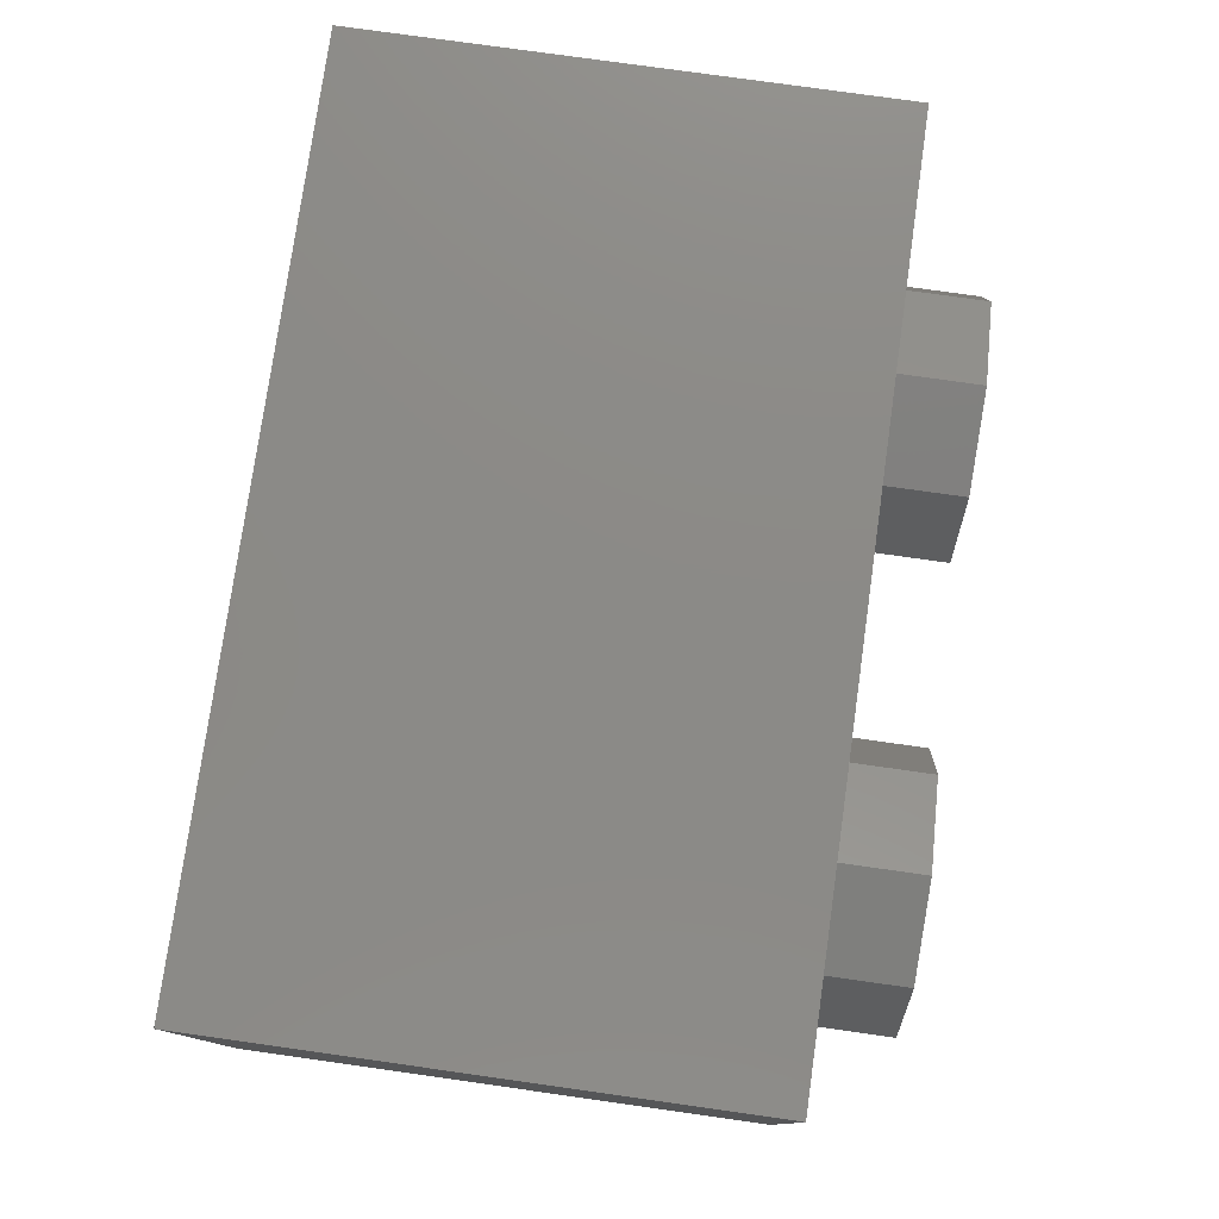
<metadata>
{"format":"stl","ext":"stl","renderer":"f3d","projection":"perspective","resolution":1024,"background":"white","views":[{"elev":77.7,"azim":-82.0,"up":"+Z"}]}
</metadata>
<code>
# stl→obj: 403 verts, 749 faces
v -0.12 0.19 -0.4
v -0.1 0.17 -0.4
v -0.1 0.07 -0.4
v -0.12 0.05 -0.4
v 0.1 0.07 -0.4
v 0.12 0.05 -0.4
v 0.12 0.19 -0.4
v 0.1 0.17 -0.4
v -0.075 0.17 -0.4
v -0.07 0.17 -0.4
v 0.07 0.17 -0.4
v 0.075 0.17 -0.4
v 0.8 0 -0.4
v -0.8 0 -0.4
v 0.16 0.22 -0.4
v -0.16 0.22 -0.4
v -0.16 0.27 -0.4
v 0.16 0.27 -0.4
v -0.16 0.36 -0.4
v 0.16 0.36 -0.4
v -0.06 0.57 -0.4
v 0.06 0.57 -0.4
v 0.06 0.54 -0.4
v -0.06 0.54 -0.4
v -0.06 0.42 -0.4
v 0.06 0.42 -0.4
v 0.8 0.74 -0.4
v 0.06 0.69 -0.4
v -0.06 0.69 -0.4
v -0.8 0.74 -0.4
v -0.8 0.82 -0.4
v 0.8 0.82 -0.4
v -0.8 0.9 -0.4
v 0.8 0.9 -0.4
v -0.8 0.96 -0.4
v 0.8 0.96 -0.4
v 0.16 0.084 -0.4
v 0.8 0.084 -0.4
v 0.752 0.208 -0.4
v 0.684 0.14 -0.4
v 0.7497 0.3765 -0.4
v 0.752 0.412 -0.4
v 0.7497 0.4475 -0.4
v 0.752 0.616 -0.4
v 0.684 0.684 -0.4
v 0.276 0.684 -0.4
v 0.48 0.684 -0.4
v 0.208 0.616 -0.4
v 0.2103 0.4475 -0.4
v 0.208 0.412 -0.4
v 0.208 0.208 -0.4
v 0.276 0.14 -0.4
v 0.48 0.14 -0.4
v 0.7156 0.276 -0.4
v 0.7029 0.2571 -0.4
v 0.7313 0.3079 -0.4
v 0.7427 0.3416 -0.4
v 0.7427 0.4824 -0.4
v 0.7313 0.5161 -0.4
v 0.7156 0.548 -0.4
v 0.7029 0.5669 -0.4
v 0.5155 0.6817 -0.4
v 0.5504 0.6747 -0.4
v 0.5841 0.6633 -0.4
v 0.616 0.6476 -0.4
v 0.6349 0.6349 -0.4
v 0.4445 0.6817 -0.4
v 0.4096 0.6747 -0.4
v 0.3759 0.6633 -0.4
v 0.344 0.6476 -0.4
v 0.3251 0.6349 -0.4
v 0.2571 0.5669 -0.4
v 0.2444 0.548 -0.4
v 0.2287 0.5161 -0.4
v 0.2173 0.4824 -0.4
v 0.2103 0.3765 -0.4
v 0.2173 0.3416 -0.4
v 0.2287 0.3079 -0.4
v 0.2444 0.276 -0.4
v 0.2571 0.2571 -0.4
v 0.3251 0.1891 -0.4
v 0.344 0.1764 -0.4
v 0.3759 0.1607 -0.4
v 0.4096 0.1493 -0.4
v 0.4445 0.1423 -0.4
v 0.5155 0.1423 -0.4
v 0.5504 0.1493 -0.4
v 0.5841 0.1607 -0.4
v 0.616 0.1764 -0.4
v 0.6349 0.1891 -0.4
v 0.26 0.192 -0.4
v 0.48 0.192 -0.4
v 0.7 0.192 -0.4
v 0.7 0.412 -0.4
v 0.7 0.632 -0.4
v 0.48 0.632 -0.4
v 0.26 0.632 -0.4
v 0.26 0.412 -0.4
v -0.16 0.084 -0.4
v -0.8 0.084 -0.4
v -0.684 0.14 -0.4
v -0.752 0.208 -0.4
v -0.752 0.412 -0.4
v -0.7497 0.3765 -0.4
v -0.752 0.616 -0.4
v -0.7497 0.4475 -0.4
v -0.684 0.684 -0.4
v -0.276 0.684 -0.4
v -0.48 0.684 -0.4
v -0.208 0.412 -0.4
v -0.2103 0.4475 -0.4
v -0.208 0.616 -0.4
v -0.208 0.208 -0.4
v -0.276 0.14 -0.4
v -0.48 0.14 -0.4
v -0.7029 0.2571 -0.4
v -0.7156 0.276 -0.4
v -0.7313 0.3079 -0.4
v -0.7427 0.3416 -0.4
v -0.7427 0.4824 -0.4
v -0.7313 0.5161 -0.4
v -0.7156 0.548 -0.4
v -0.7029 0.5669 -0.4
v -0.5155 0.6817 -0.4
v -0.5504 0.6747 -0.4
v -0.5841 0.6633 -0.4
v -0.616 0.6476 -0.4
v -0.6349 0.6349 -0.4
v -0.4445 0.6817 -0.4
v -0.4096 0.6747 -0.4
v -0.3759 0.6633 -0.4
v -0.344 0.6476 -0.4
v -0.3251 0.6349 -0.4
v -0.2444 0.548 -0.4
v -0.2571 0.5669 -0.4
v -0.2287 0.5161 -0.4
v -0.2173 0.4824 -0.4
v -0.2103 0.3765 -0.4
v -0.2173 0.3416 -0.4
v -0.2287 0.3079 -0.4
v -0.2444 0.276 -0.4
v -0.2571 0.2571 -0.4
v -0.344 0.1764 -0.4
v -0.3251 0.1891 -0.4
v -0.3759 0.1607 -0.4
v -0.4096 0.1493 -0.4
v -0.4445 0.1423 -0.4
v -0.5155 0.1423 -0.4
v -0.5504 0.1493 -0.4
v -0.5841 0.1607 -0.4
v -0.616 0.1764 -0.4
v -0.6349 0.1891 -0.4
v -0.26 0.192 -0.4
v -0.48 0.192 -0.4
v -0.7 0.192 -0.4
v -0.7 0.412 -0.4
v -0.7 0.632 -0.4
v -0.48 0.632 -0.4
v -0.26 0.632 -0.4
v -0.26 0.412 -0.4
v 0.8 0.96 0.4
v 0.64 0.96 0.24
v -0.64 0.96 0.24
v -0.8 0.96 0.4
v -0.64 0.96 -0.24
v 0.64 0.96 -0.24
v 0.16 0.96 0
v 0.1131 0.96 -0.1131
v 0 0.96 0
v 0 0.96 -0.16
v -0.1131 0.96 -0.1131
v -0.16 0.96 -0
v -0.1131 0.96 0.1131
v -0 0.96 0.16
v 0.1131 0.96 0.1131
v 0.16 0.16 0
v 0.1131 0.16 -0.1131
v 0 0.16 -0.16
v -0.1131 0.16 -0.1131
v -0.16 0.16 -0
v -0.1131 0.16 0.1131
v -0 0.16 0.16
v 0.1131 0.16 0.1131
v -0.64 0.16 0.24
v 0.64 0.16 0.24
v 0.64 0.16 -0.24
v -0.64 0.16 -0.24
v 0.8 0 0.4
v -0.8 0 0.4
v 0.64 -0.16 0
v 0.64 0 0
v 0.5697 0 0.1697
v 0.5697 -0.16 0.1697
v 0.4 0 0.24
v 0.4 -0.16 0.24
v 0.2303 0 0.1697
v 0.2303 -0.16 0.1697
v 0.16 0 -0
v 0.16 -0.16 -0
v 0.2303 0 -0.1697
v 0.2303 -0.16 -0.1697
v 0.4 0 -0.24
v 0.4 -0.16 -0.24
v 0.5697 0 -0.1697
v 0.5697 -0.16 -0.1697
v 0.4 -0.16 0
v -0.16 -0.16 0
v -0.16 0 0
v -0.2303 0 0.1697
v -0.2303 -0.16 0.1697
v -0.4 0 0.24
v -0.4 -0.16 0.24
v -0.5697 0 0.1697
v -0.5697 -0.16 0.1697
v -0.64 0 -0
v -0.64 -0.16 -0
v -0.5697 0 -0.1697
v -0.5697 -0.16 -0.1697
v -0.4 0 -0.24
v -0.4 -0.16 -0.24
v -0.2303 0 -0.1697
v -0.2303 -0.16 -0.1697
v -0.4 -0.16 0
v 0.56 0.412 -0.4
v 0.5539 0.3814 -0.4
v 0.48 0.412 -0.4
v 0.5366 0.3554 -0.4
v 0.5106 0.3381 -0.4
v 0.48 0.332 -0.4
v 0.4494 0.3381 -0.4
v 0.4234 0.3554 -0.4
v 0.4061 0.3814 -0.4
v 0.4 0.412 -0.4
v 0.4061 0.4426 -0.4
v 0.4234 0.4686 -0.4
v 0.4494 0.4859 -0.4
v 0.48 0.492 -0.4
v 0.5106 0.4859 -0.4
v 0.5366 0.4686 -0.4
v 0.5539 0.4426 -0.4
v 0.64 0.412 -0.4
v 0.6278 0.3508 -0.4
v 0.5931 0.2989 -0.4
v 0.5412 0.2642 -0.4
v 0.48 0.252 -0.4
v 0.4188 0.2642 -0.4
v 0.3669 0.2989 -0.4
v 0.3322 0.3508 -0.4
v 0.32 0.412 -0.4
v 0.3322 0.4732 -0.4
v 0.3669 0.5251 -0.4
v 0.4188 0.5598 -0.4
v 0.48 0.572 -0.4
v 0.5412 0.5598 -0.4
v 0.5931 0.5251 -0.4
v 0.6278 0.4732 -0.4
v 0.68 0.412 -0.4
v 0.6648 0.3355 -0.4
v 0.6214 0.2706 -0.4
v 0.5565 0.2272 -0.4
v 0.48 0.212 -0.4
v 0.4035 0.2272 -0.4
v 0.3386 0.2706 -0.4
v 0.2952 0.3355 -0.4
v 0.28 0.412 -0.4
v 0.2952 0.4885 -0.4
v 0.3386 0.5534 -0.4
v 0.4035 0.5968 -0.4
v 0.48 0.612 -0.4
v 0.5565 0.5968 -0.4
v 0.6214 0.5534 -0.4
v 0.6648 0.4885 -0.4
v 0.6833 0.3278 -0.4
v 0.6356 0.2564 -0.4
v 0.5642 0.2087 -0.4
v 0.3958 0.2087 -0.4
v 0.3244 0.2564 -0.4
v 0.2767 0.3278 -0.4
v 0.2767 0.4962 -0.4
v 0.3244 0.5676 -0.4
v 0.3958 0.6153 -0.4
v 0.5642 0.6153 -0.4
v 0.6356 0.5676 -0.4
v 0.6833 0.4962 -0.4
v -0.48 0.412 -0.4
v -0.56 0.412 -0.4
v -0.5539 0.4426 -0.4
v -0.5366 0.4686 -0.4
v -0.5106 0.4859 -0.4
v -0.48 0.492 -0.4
v -0.4494 0.4859 -0.4
v -0.4234 0.4686 -0.4
v -0.4061 0.4426 -0.4
v -0.4 0.412 -0.4
v -0.4061 0.3814 -0.4
v -0.4234 0.3554 -0.4
v -0.4494 0.3381 -0.4
v -0.48 0.332 -0.4
v -0.5106 0.3381 -0.4
v -0.5366 0.3554 -0.4
v -0.5539 0.3814 -0.4
v -0.64 0.412 -0.4
v -0.6278 0.4732 -0.4
v -0.5931 0.5251 -0.4
v -0.5412 0.5598 -0.4
v -0.48 0.572 -0.4
v -0.4188 0.5598 -0.4
v -0.3669 0.5251 -0.4
v -0.3322 0.4732 -0.4
v -0.32 0.412 -0.4
v -0.3322 0.3508 -0.4
v -0.3669 0.2989 -0.4
v -0.4188 0.2642 -0.4
v -0.48 0.252 -0.4
v -0.5412 0.2642 -0.4
v -0.5931 0.2989 -0.4
v -0.6278 0.3508 -0.4
v -0.68 0.412 -0.4
v -0.6648 0.4885 -0.4
v -0.6214 0.5534 -0.4
v -0.5565 0.5968 -0.4
v -0.48 0.612 -0.4
v -0.4035 0.5968 -0.4
v -0.3386 0.5534 -0.4
v -0.2952 0.4885 -0.4
v -0.28 0.412 -0.4
v -0.2952 0.3355 -0.4
v -0.3386 0.2706 -0.4
v -0.4035 0.2272 -0.4
v -0.48 0.212 -0.4
v -0.5565 0.2272 -0.4
v -0.6214 0.2706 -0.4
v -0.6648 0.3355 -0.4
v -0.6833 0.4962 -0.4
v -0.6356 0.5676 -0.4
v -0.5642 0.6153 -0.4
v -0.3958 0.6153 -0.4
v -0.3244 0.5676 -0.4
v -0.2767 0.4962 -0.4
v -0.2767 0.3278 -0.4
v -0.3244 0.2564 -0.4
v -0.3958 0.2087 -0.4
v -0.5642 0.2087 -0.4
v -0.6356 0.2564 -0.4
v -0.6833 0.3278 -0.4
v 0.06467 0.1432 -0.4
v 0.0495 0.1205 -0.4
v 0.02679 0.1053 -0.4
v -0 0.1 -0.4
v -0.02679 0.1053 -0.4
v -0.0495 0.1205 -0.4
v -0.06467 0.1432 -0.4
v 0.06929 0.1413 -0.4
v 0.05303 0.117 -0.4
v 0.0287 0.1007 -0.4
v -0 0.095 -0.4
v 0.09239 0.1317 -0.4
v 0.07071 0.09929 -0.4
v 0.03827 0.07761 -0.4
v -0 0.07 -0.4
v 0 0.1 -0.4
v 0 0.095 -0.4
v -0.0287 0.1007 -0.4
v -0.05303 0.117 -0.4
v -0.06929 0.1413 -0.4
v 0 0.07 -0.4
v -0.03827 0.07761 -0.4
v -0.07071 0.09929 -0.4
v -0.09239 0.1317 -0.4
v 0.06 0.48 -0.4
v 0.05543 0.457 -0.4
v 0 0.48 -0.4
v 0.04243 0.4376 -0.4
v 0.02296 0.4246 -0.4
v 0 0.42 -0.4
v -0.02296 0.4246 -0.4
v -0.04243 0.4376 -0.4
v -0.05543 0.457 -0.4
v -0.06 0.48 -0.4
v -0.05543 0.503 -0.4
v -0.04243 0.5224 -0.4
v -0.02296 0.5354 -0.4
v -0 0.54 -0.4
v 0.02296 0.5354 -0.4
v 0.04243 0.5224 -0.4
v 0.05543 0.503 -0.4
v 0.06 0.63 -0.4
v 0.05543 0.607 -0.4
v 0 0.63 -0.4
v 0.04243 0.5876 -0.4
v 0.02296 0.5746 -0.4
v 0 0.57 -0.4
v -0.02296 0.5746 -0.4
v -0.04243 0.5876 -0.4
v -0.05543 0.607 -0.4
v -0.06 0.63 -0.4
v -0.05543 0.653 -0.4
v -0.04243 0.6724 -0.4
v -0.02296 0.6854 -0.4
v -0 0.69 -0.4
v 0.02296 0.6854 -0.4
v 0.04243 0.6724 -0.4
v 0.05543 0.653 -0.4
f 1 2 3
f 3 4 1
f 3 5 6
f 6 4 3
f 7 6 5
f 5 8 7
f 1 9 2
f 1 10 9
f 10 1 7
f 7 11 10
f 11 7 12
f 12 7 8
f 4 6 13
f 13 14 4
f 15 7 1
f 1 16 15
f 17 18 15
f 15 16 17
f 19 20 18
f 18 17 19
f 21 22 23
f 23 24 21
f 25 26 20
f 20 19 25
f 27 28 29
f 29 30 27
f 31 32 27
f 27 30 31
f 33 34 32
f 32 31 33
f 35 36 34
f 34 33 35
f 15 37 6
f 6 7 15
f 38 13 6
f 6 37 38
f 39 38 40
f 39 41 42
f 42 38 39
f 27 38 42
f 42 43 44
f 44 27 42
f 45 27 44
f 46 28 27
f 27 47 46
f 48 49 50
f 50 20 48
f 20 50 51
f 51 18 20
f 18 51 15
f 37 15 51
f 51 52 37
f 53 38 37
f 23 48 20
f 20 26 23
f 22 48 23
f 28 46 48
f 48 22 28
f 54 39 55
f 56 39 54
f 57 39 56
f 41 39 57
f 58 44 43
f 59 44 58
f 60 44 59
f 61 44 60
f 47 27 45
f 45 62 47
f 62 45 63
f 63 45 64
f 64 45 65
f 65 45 66
f 46 47 67
f 46 67 68
f 46 68 69
f 46 69 70
f 46 70 71
f 48 72 73
f 48 73 74
f 48 74 75
f 48 75 49
f 50 76 51
f 76 77 51
f 77 78 51
f 78 79 51
f 79 80 51
f 81 82 52
f 82 83 52
f 83 84 52
f 84 85 52
f 53 37 52
f 52 85 53
f 40 38 53
f 53 86 40
f 87 40 86
f 88 40 87
f 89 40 88
f 90 40 89
f 51 80 91
f 51 91 52
f 91 81 52
f 91 92 81
f 82 81 92
f 92 83 82
f 84 83 92
f 92 85 84
f 85 92 53
f 92 87 86
f 86 53 92
f 88 87 92
f 92 89 88
f 92 90 89
f 92 93 90
f 90 93 40
f 40 93 39
f 93 55 39
f 93 94 55
f 54 55 94
f 94 56 54
f 94 57 56
f 41 57 94
f 94 42 41
f 94 43 42
f 94 59 58
f 58 43 94
f 60 59 94
f 94 61 60
f 94 95 61
f 95 44 61
f 45 44 95
f 66 45 95
f 96 66 95
f 65 66 96
f 96 64 65
f 96 63 64
f 62 63 96
f 96 47 62
f 96 68 67
f 67 47 96
f 96 70 69
f 69 68 96
f 71 70 96
f 97 71 96
f 97 46 71
f 48 46 97
f 48 97 72
f 72 97 98
f 73 72 98
f 98 75 74
f 74 73 98
f 98 50 49
f 49 75 98
f 76 50 98
f 98 77 76
f 77 98 78
f 98 80 79
f 79 78 98
f 80 98 91
f 4 99 16
f 16 1 4
f 4 14 100
f 100 99 4
f 101 100 102
f 103 104 102
f 102 100 103
f 103 100 30
f 105 106 103
f 103 30 105
f 105 30 107
f 30 29 108
f 108 109 30
f 110 111 112
f 112 19 110
f 113 110 19
f 19 17 113
f 16 113 17
f 113 16 99
f 99 114 113
f 99 100 115
f 19 112 24
f 24 25 19
f 24 112 21
f 112 108 29
f 29 21 112
f 116 102 117
f 117 102 118
f 118 102 119
f 119 102 104
f 106 105 120
f 120 105 121
f 121 105 122
f 122 105 123
f 107 30 109
f 109 124 107
f 125 107 124
f 126 107 125
f 127 107 126
f 128 107 127
f 129 109 108
f 130 129 108
f 131 130 108
f 132 131 108
f 133 132 108
f 134 135 112
f 136 134 112
f 137 136 112
f 111 137 112
f 113 138 110
f 113 139 138
f 113 140 139
f 113 141 140
f 113 142 141
f 114 143 144
f 114 145 143
f 114 146 145
f 114 147 146
f 114 99 115
f 115 147 114
f 115 100 101
f 101 148 115
f 148 101 149
f 149 101 150
f 150 101 151
f 151 101 152
f 153 142 113
f 114 153 113
f 114 144 153
f 144 154 153
f 154 144 143
f 143 145 154
f 154 145 146
f 146 147 154
f 115 154 147
f 148 149 154
f 154 115 148
f 154 149 150
f 150 151 154
f 151 152 154
f 152 155 154
f 101 155 152
f 102 155 101
f 102 116 155
f 116 156 155
f 156 116 117
f 117 118 156
f 118 119 156
f 156 119 104
f 104 103 156
f 103 106 156
f 120 121 156
f 156 106 120
f 156 121 122
f 122 123 156
f 123 157 156
f 123 105 157
f 157 105 107
f 157 107 128
f 157 128 158
f 158 128 127
f 127 126 158
f 126 125 158
f 158 125 124
f 124 109 158
f 129 130 158
f 158 109 129
f 131 132 158
f 158 130 131
f 158 132 133
f 158 133 159
f 133 108 159
f 159 108 112
f 135 159 112
f 160 159 135
f 160 135 134
f 136 137 160
f 160 134 136
f 111 110 160
f 160 137 111
f 160 110 138
f 138 139 160
f 140 160 139
f 141 142 160
f 160 140 141
f 153 160 142
f 161 162 163
f 161 163 164
f 164 163 165
f 164 165 35
f 35 165 166
f 35 166 36
f 36 166 162
f 36 162 161
f 167 168 169
f 168 170 169
f 170 171 169
f 171 172 169
f 172 173 169
f 173 174 169
f 174 175 169
f 175 167 169
f 167 176 177
f 167 177 168
f 168 177 178
f 168 178 170
f 170 178 179
f 170 179 171
f 171 179 180
f 171 180 172
f 172 180 181
f 172 181 173
f 173 181 182
f 173 182 174
f 174 182 183
f 174 183 175
f 175 183 176
f 175 176 167
f 184 185 186
f 184 186 187
f 184 163 162
f 184 162 185
f 187 165 163
f 187 163 184
f 186 166 165
f 186 165 187
f 185 162 166
f 185 166 186
f 36 161 188
f 36 188 13
f 164 35 14
f 164 14 189
f 161 164 189
f 161 189 188
f 189 14 13
f 189 13 188
f 190 191 192
f 190 192 193
f 193 192 194
f 193 194 195
f 195 194 196
f 195 196 197
f 197 196 198
f 197 198 199
f 199 198 200
f 199 200 201
f 201 200 202
f 201 202 203
f 203 202 204
f 203 204 205
f 205 204 191
f 205 191 190
f 206 190 193
f 206 193 195
f 206 195 197
f 206 197 199
f 206 199 201
f 206 201 203
f 206 203 205
f 206 205 190
f 207 208 209
f 207 209 210
f 210 209 211
f 210 211 212
f 212 211 213
f 212 213 214
f 214 213 215
f 214 215 216
f 216 215 217
f 216 217 218
f 218 217 219
f 218 219 220
f 220 219 221
f 220 221 222
f 222 221 208
f 222 208 207
f 223 207 210
f 223 210 212
f 223 212 214
f 223 214 216
f 223 216 218
f 223 218 220
f 223 220 222
f 223 222 207
f 224 225 226
f 225 227 226
f 227 228 226
f 228 229 226
f 229 230 226
f 230 231 226
f 231 232 226
f 232 233 226
f 233 234 226
f 234 235 226
f 235 236 226
f 236 237 226
f 237 238 226
f 238 239 226
f 239 240 226
f 240 224 226
f 224 241 242
f 224 242 225
f 225 242 243
f 225 243 227
f 227 243 244
f 227 244 228
f 228 244 245
f 228 245 229
f 229 245 246
f 229 246 230
f 230 246 247
f 230 247 231
f 231 247 248
f 231 248 232
f 232 248 249
f 232 249 233
f 233 249 250
f 233 250 234
f 234 250 251
f 234 251 235
f 235 251 252
f 235 252 236
f 236 252 253
f 236 253 237
f 237 253 254
f 237 254 238
f 238 254 255
f 238 255 239
f 239 255 256
f 239 256 240
f 240 256 241
f 240 241 224
f 241 257 258
f 241 258 242
f 242 258 259
f 242 259 243
f 243 259 260
f 243 260 244
f 244 260 261
f 244 261 245
f 245 261 262
f 245 262 246
f 246 262 263
f 246 263 247
f 247 263 264
f 247 264 248
f 248 264 265
f 248 265 249
f 249 265 266
f 249 266 250
f 250 266 267
f 250 267 251
f 251 267 268
f 251 268 252
f 252 268 269
f 252 269 253
f 253 269 270
f 253 270 254
f 254 270 271
f 254 271 255
f 255 271 272
f 255 272 256
f 256 272 257
f 256 257 241
f 257 94 273
f 257 273 258
f 258 273 274
f 258 274 259
f 259 274 275
f 259 275 260
f 260 275 92
f 260 92 261
f 261 92 276
f 261 276 262
f 262 276 277
f 262 277 263
f 263 277 278
f 263 278 264
f 264 278 98
f 264 98 265
f 265 98 279
f 265 279 266
f 266 279 280
f 266 280 267
f 267 280 281
f 267 281 268
f 268 281 96
f 268 96 269
f 269 96 282
f 269 282 270
f 270 282 283
f 270 283 271
f 271 283 284
f 271 284 272
f 272 284 94
f 272 94 257
f 92 275 93
f 275 274 93
f 274 273 93
f 273 94 93
f 98 278 91
f 278 277 91
f 277 276 91
f 276 92 91
f 96 281 97
f 281 280 97
f 280 279 97
f 279 98 97
f 94 284 95
f 284 283 95
f 283 282 95
f 282 96 95
f 285 286 287
f 285 287 288
f 285 288 289
f 285 289 290
f 285 290 291
f 285 291 292
f 285 292 293
f 285 293 294
f 285 294 295
f 285 295 296
f 285 296 297
f 285 297 298
f 285 298 299
f 285 299 300
f 285 300 301
f 285 301 286
f 286 302 303
f 286 303 287
f 287 303 304
f 287 304 288
f 288 304 305
f 288 305 289
f 289 305 306
f 289 306 290
f 290 306 307
f 290 307 291
f 291 307 308
f 291 308 292
f 292 308 309
f 292 309 293
f 293 309 310
f 293 310 294
f 294 310 311
f 294 311 295
f 295 311 312
f 295 312 296
f 296 312 313
f 296 313 297
f 297 313 314
f 297 314 298
f 298 314 315
f 298 315 299
f 299 315 316
f 299 316 300
f 300 316 317
f 300 317 301
f 301 317 302
f 301 302 286
f 302 318 319
f 302 319 303
f 303 319 320
f 303 320 304
f 304 320 321
f 304 321 305
f 305 321 322
f 305 322 306
f 306 322 323
f 306 323 307
f 307 323 324
f 307 324 308
f 308 324 325
f 308 325 309
f 309 325 326
f 309 326 310
f 310 326 327
f 310 327 311
f 311 327 328
f 311 328 312
f 312 328 329
f 312 329 313
f 313 329 330
f 313 330 314
f 314 330 331
f 314 331 315
f 315 331 332
f 315 332 316
f 316 332 333
f 316 333 317
f 317 333 318
f 317 318 302
f 318 156 334
f 318 334 319
f 319 334 335
f 319 335 320
f 320 335 336
f 320 336 321
f 321 336 158
f 321 158 322
f 322 158 337
f 322 337 323
f 323 337 338
f 323 338 324
f 324 338 339
f 324 339 325
f 325 339 160
f 325 160 326
f 326 160 340
f 326 340 327
f 327 340 341
f 327 341 328
f 328 341 342
f 328 342 329
f 329 342 154
f 329 154 330
f 330 154 343
f 330 343 331
f 331 343 344
f 331 344 332
f 332 344 345
f 332 345 333
f 333 345 156
f 333 156 318
f 157 158 336
f 157 336 335
f 157 335 334
f 157 334 156
f 159 160 339
f 159 339 338
f 159 338 337
f 159 337 158
f 153 154 342
f 153 342 341
f 153 341 340
f 153 340 160
f 155 156 345
f 155 345 344
f 155 344 343
f 155 343 154
f 11 346 347
f 11 347 348
f 11 348 349
f 11 349 350
f 11 350 351
f 11 351 352
f 11 352 10
f 11 12 353
f 11 353 346
f 346 353 354
f 346 354 347
f 347 354 355
f 347 355 348
f 348 355 356
f 348 356 349
f 12 8 357
f 12 357 353
f 353 357 358
f 353 358 354
f 354 358 359
f 354 359 355
f 355 359 360
f 355 360 356
f 361 362 363
f 361 363 350
f 350 363 364
f 350 364 351
f 351 364 365
f 351 365 352
f 352 365 9
f 352 9 10
f 362 366 367
f 362 367 363
f 363 367 368
f 363 368 364
f 364 368 369
f 364 369 365
f 365 369 2
f 365 2 9
f 5 360 359
f 5 359 358
f 5 358 357
f 5 357 8
f 3 2 369
f 3 369 368
f 3 368 367
f 3 367 360
f 370 371 372
f 371 373 372
f 373 374 372
f 374 375 372
f 375 376 372
f 376 377 372
f 377 378 372
f 378 379 372
f 379 380 372
f 380 381 372
f 381 382 372
f 382 383 372
f 383 384 372
f 384 385 372
f 385 386 372
f 386 370 372
f 375 374 26
f 374 373 26
f 373 371 26
f 371 370 26
f 379 378 25
f 378 377 25
f 377 376 25
f 376 375 25
f 383 382 24
f 382 381 24
f 381 380 24
f 380 379 24
f 370 386 23
f 386 385 23
f 385 384 23
f 384 383 23
f 387 388 389
f 388 390 389
f 390 391 389
f 391 392 389
f 392 393 389
f 393 394 389
f 394 395 389
f 395 396 389
f 396 397 389
f 397 398 389
f 398 399 389
f 399 400 389
f 400 401 389
f 401 402 389
f 402 403 389
f 403 387 389
f 392 391 22
f 391 390 22
f 390 388 22
f 388 387 22
f 396 395 21
f 395 394 21
f 394 393 21
f 393 392 21
f 400 399 29
f 399 398 29
f 398 397 29
f 397 396 29
f 387 403 28
f 403 402 28
f 402 401 28
f 401 400 28

</code>
